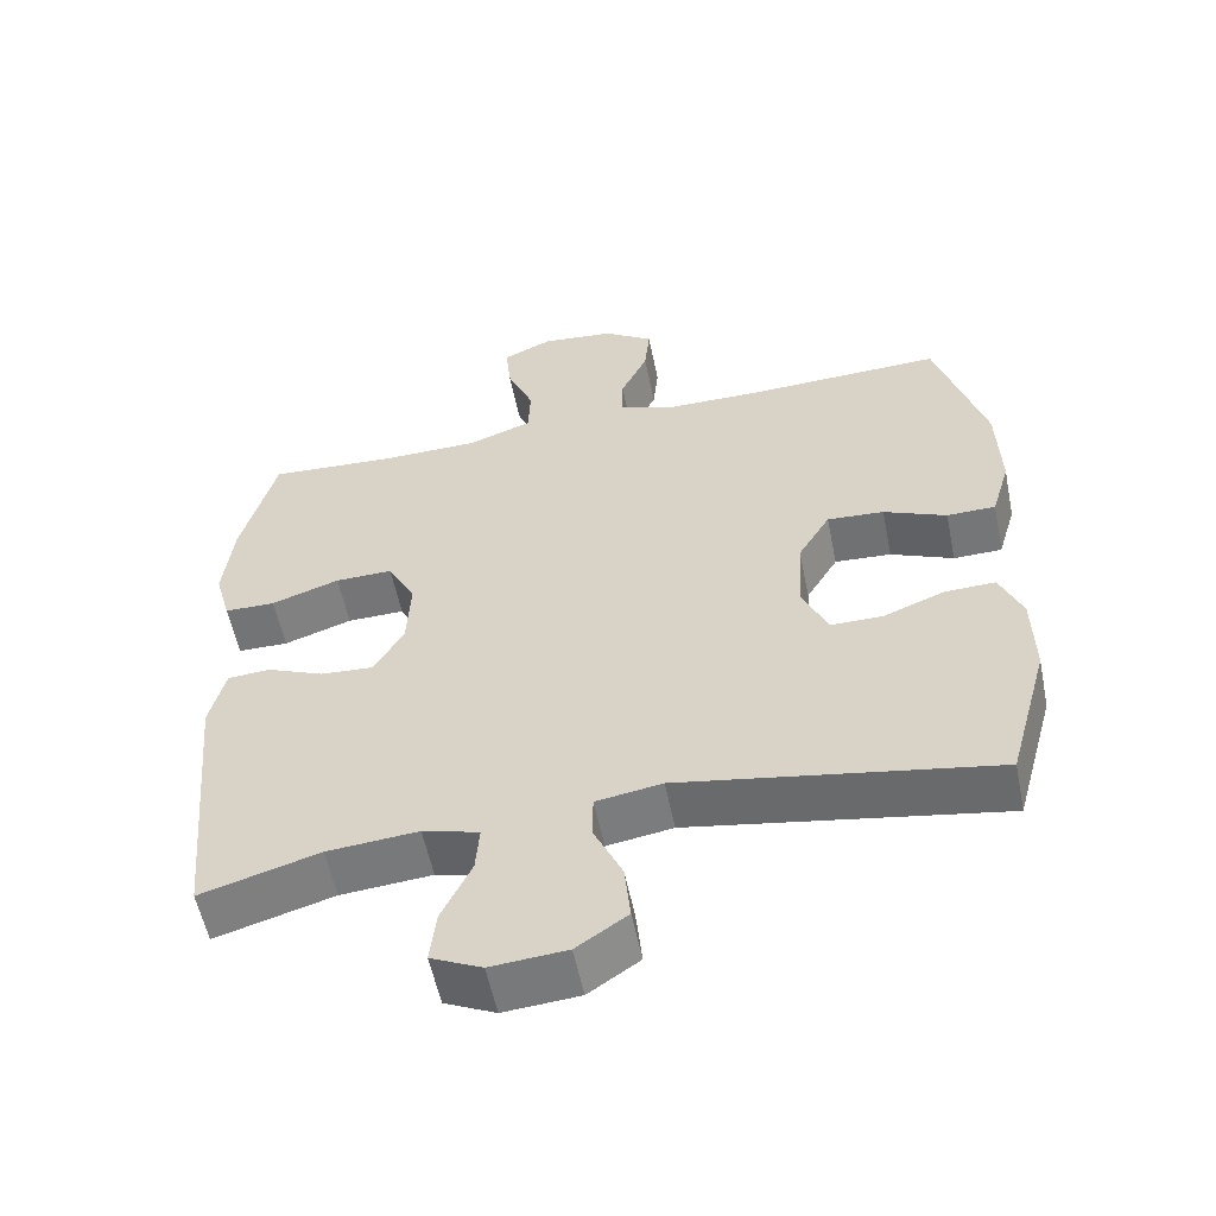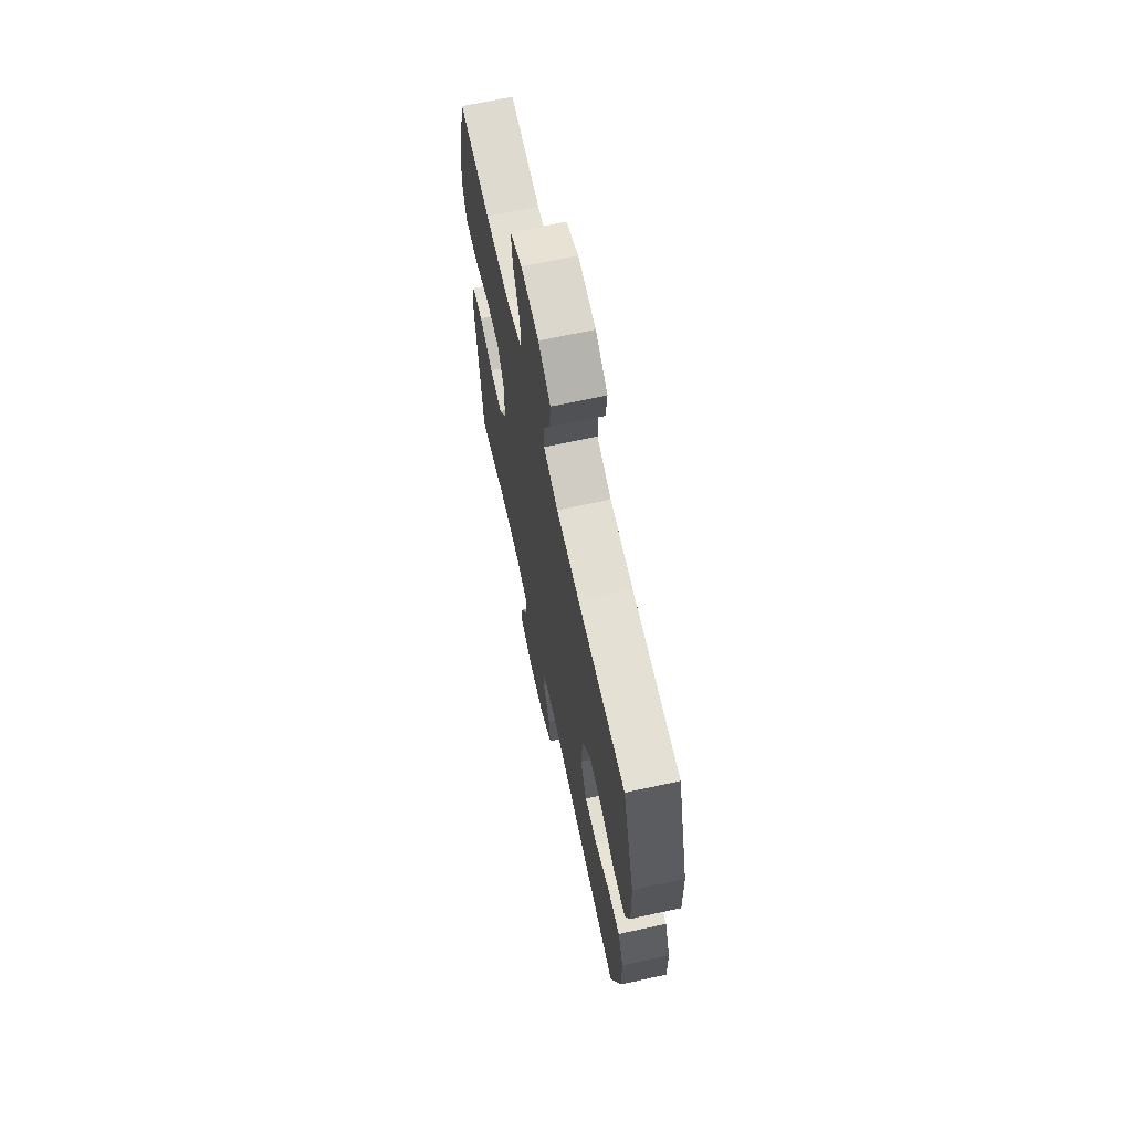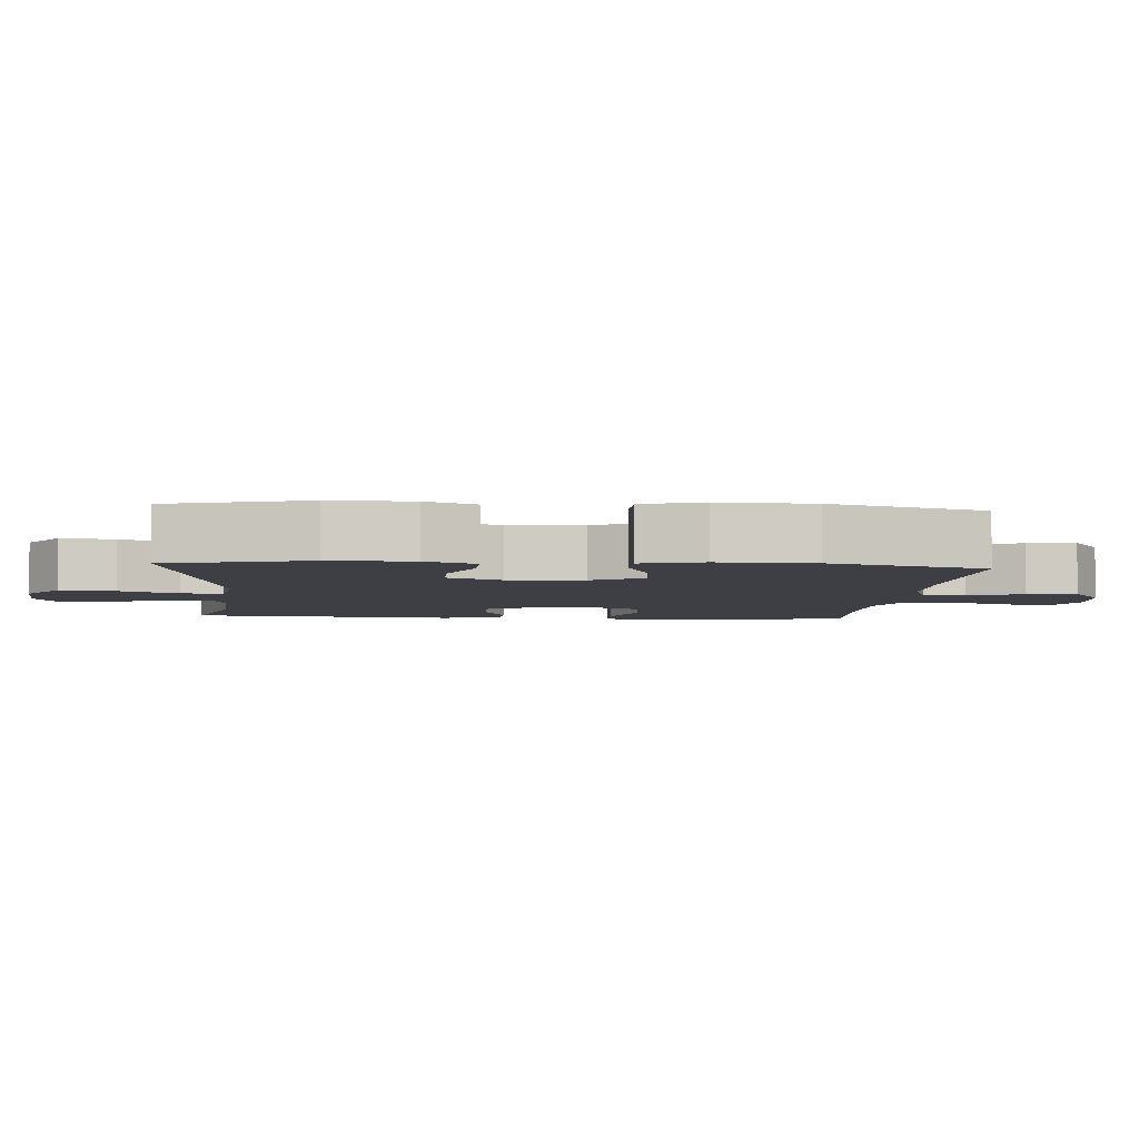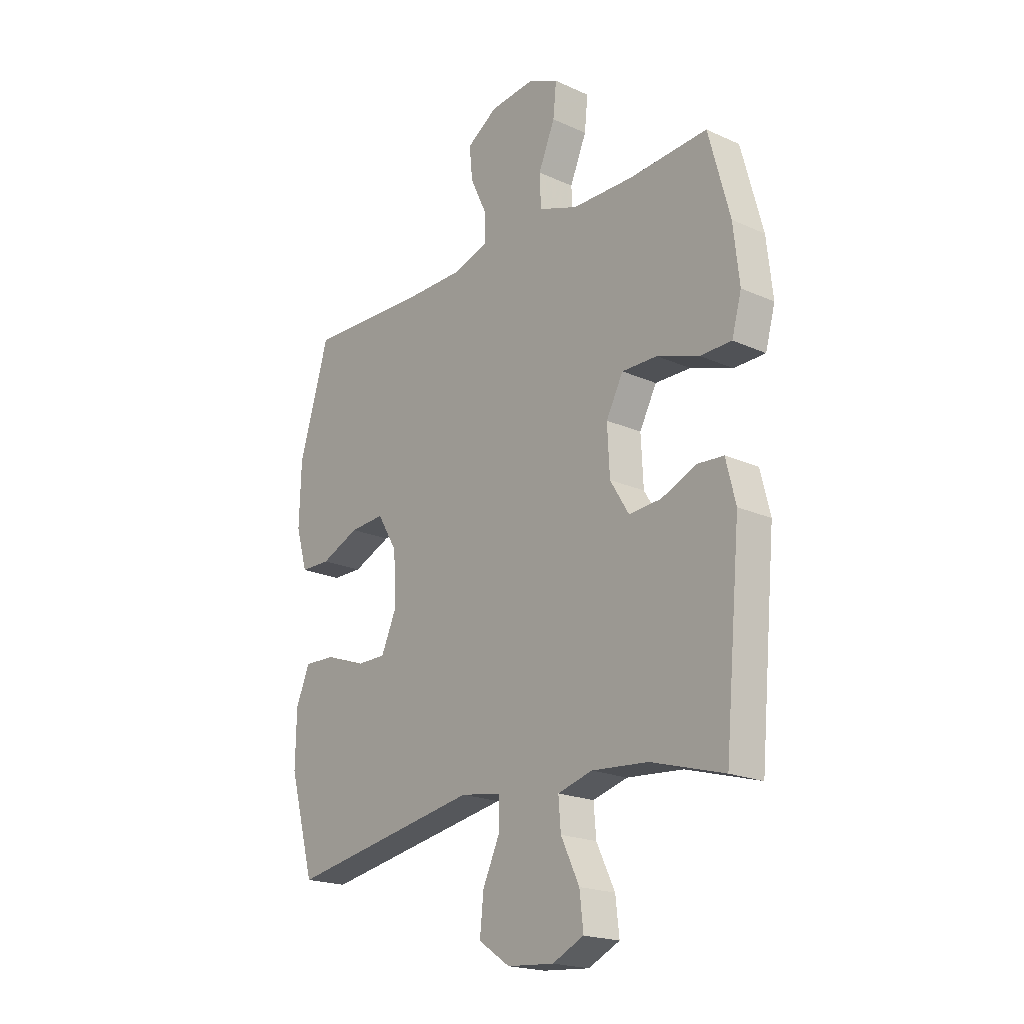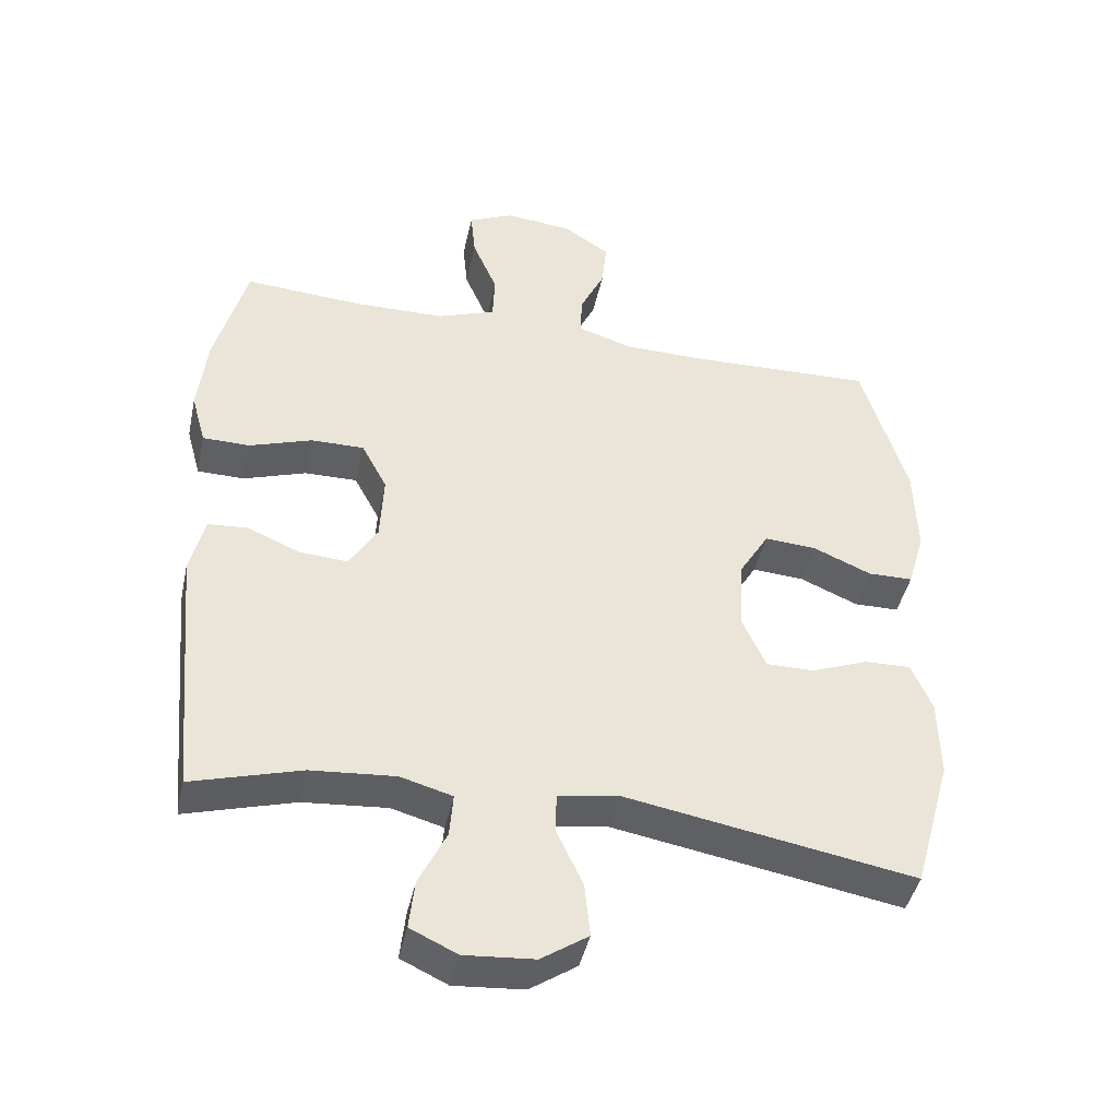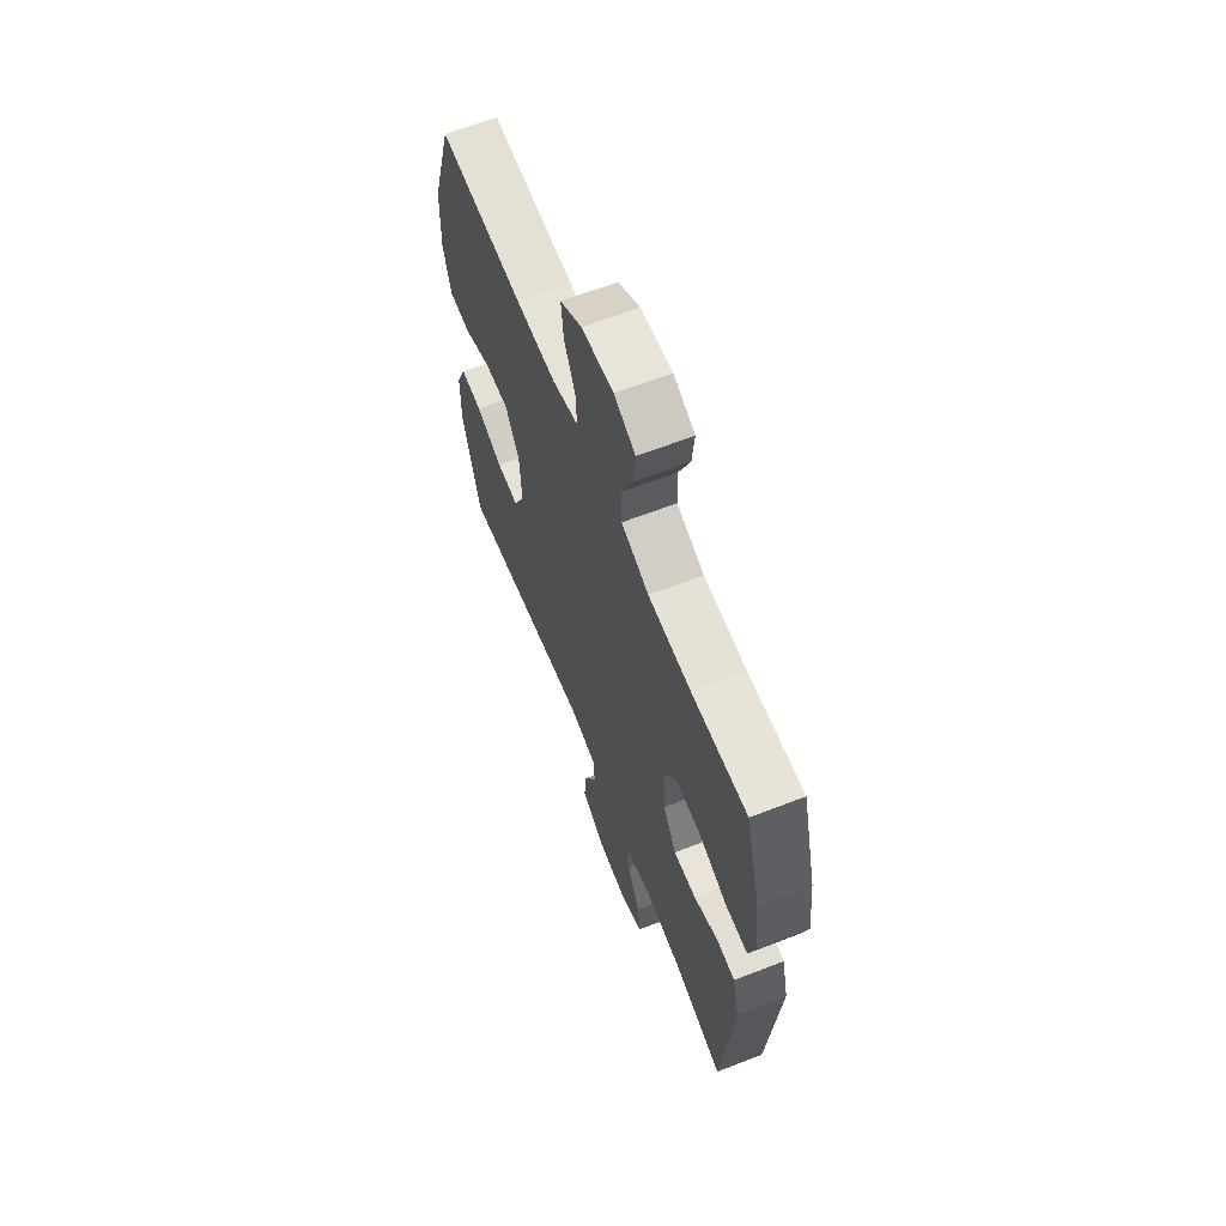
<metadata>
{"format":"obj","ext":"obj","renderer":"f3d","projection":"perspective","resolution":1024,"background":"white","views":[{"elev":-56.4,"azim":-168.5,"up":"+Z"},{"elev":67.6,"azim":-102.3,"up":"+Z"},{"elev":-4.5,"azim":-94.6,"up":"+Y"},{"elev":-20.1,"azim":50.3,"up":"+Z"},{"elev":-43.5,"azim":167.8,"up":"+Z"},{"elev":64.0,"azim":68.6,"up":"+Z"}]}
</metadata>
<code>
v 0.5 0.07 -0.5
v 0.342 0.07 -0.454
v 0.22 0.07 -0.444
v 0.145 0.07 -0.465
v 0.15 0.07 -0.528
v 0.19 0.07 -0.611
v 0.198 0.07 -0.682
v 0.13 0.07 -0.714
v 0.029 0.07 -0.706
v -0.039 0.07 -0.66
v -0.031 0.07 -0.582
v 0.007 0.07 -0.5
v 0.006 0.07 -0.441
v -0.082 0.07 -0.427
v -0.5 0.07 -0.5
v -0.555 0.07 -0.302
v -0.553 0.07 -0.187
v -0.523 0.07 -0.116
v -0.456 0.07 -0.118
v -0.374 0.07 -0.15
v -0.304 0.07 -0.15
v -0.27 0.07 -0.074
v -0.276 0.07 0.032
v -0.319 0.07 0.104
v -0.395 0.07 0.099
v -0.479 0.07 0.063
v -0.544 0.07 0.064
v -0.569 0.07 0.149
v -0.565 0.07 0.282
v -0.5 0.07 0.5
v -0.238 0.07 0.491
v -0.113 0.07 0.492
v -0.034 0.07 0.517
v -0.035 0.07 0.576
v -0.071 0.07 0.652
v -0.078 0.07 0.722
v -0.011 0.07 0.766
v 0.086 0.07 0.776
v 0.152 0.07 0.746
v 0.145 0.07 0.676
v 0.109 0.07 0.591
v 0.112 0.07 0.522
v 0.197 0.07 0.491
v 0.33 0.07 0.489
v 0.5 0.07 0.5
v 0.546 0.07 0.328
v 0.559 0.07 0.211
v 0.538 0.07 0.135
v 0.47 0.07 0.134
v 0.379 0.07 0.165
v 0.302 0.07 0.166
v 0.265 0.07 0.096
v 0.27 0.07 -0.003
v 0.311 0.07 -0.07
v 0.381 0.07 -0.065
v 0.457 0.07 -0.033
v 0.514 0.07 -0.037
v 0.535 0.07 -0.122
v 0.5 0 -0.5
v 0.342 0 -0.454
v 0.22 0 -0.444
v 0.145 0 -0.465
v 0.15 0 -0.528
v 0.19 0 -0.611
v 0.198 0 -0.682
v 0.13 0 -0.714
v 0.029 0 -0.706
v -0.039 0 -0.66
v -0.031 0 -0.582
v 0.007 0 -0.5
v 0.006 0 -0.441
v -0.082 0 -0.427
v -0.5 0 -0.5
v -0.555 0 -0.302
v -0.553 0 -0.187
v -0.523 0 -0.116
v -0.456 0 -0.118
v -0.374 0 -0.15
v -0.304 0 -0.15
v -0.27 0 -0.074
v -0.276 0 0.032
v -0.319 0 0.104
v -0.395 0 0.099
v -0.479 0 0.063
v -0.544 0 0.064
v -0.569 0 0.149
v -0.565 0 0.282
v -0.5 0 0.5
v -0.238 0 0.491
v -0.113 0 0.492
v -0.034 0 0.517
v -0.035 0 0.576
v -0.071 0 0.652
v -0.078 0 0.722
v -0.011 0 0.766
v 0.086 0 0.776
v 0.152 0 0.746
v 0.145 0 0.676
v 0.109 0 0.591
v 0.112 0 0.522
v 0.197 0 0.491
v 0.33 0 0.489
v 0.5 0 0.5
v 0.546 0 0.328
v 0.559 0 0.211
v 0.538 0 0.135
v 0.47 0 0.134
v 0.379 0 0.165
v 0.302 0 0.166
v 0.265 0 0.096
v 0.27 0 -0.003
v 0.311 0 -0.07
v 0.381 0 -0.065
v 0.457 0 -0.033
v 0.514 0 -0.037
v 0.535 0 -0.122
f 58 1 2
f 57 58 2
f 56 57 2
f 55 56 2
f 54 55 2 3
f 53 54 3 4
f 52 53 4
f 48 49 50
f 47 48 50
f 46 47 50
f 45 46 50
f 44 45 50
f 43 44 50 51
f 42 43 51 52
f 39 40 41
f 38 39 41
f 37 38 41
f 36 37 41
f 35 36 41
f 34 35 41
f 33 34 41 42
f 42 52 4
f 33 42 4
f 32 33 4
f 29 30 31
f 28 29 31
f 27 28 31
f 26 27 31
f 25 26 31
f 24 25 31 32
f 18 19 20
f 17 18 20
f 16 17 20
f 15 16 20
f 14 15 20
f 13 14 20 21
f 10 11 12
f 9 10 12
f 8 9 12
f 7 8 12
f 6 7 12
f 5 6 12
f 5 12 13
f 32 4 5
f 24 32 5
f 23 24 5
f 5 13 21 22
f 5 22 23
f 60 59 116
f 60 116 115
f 60 115 114
f 60 114 113
f 61 60 113 112
f 62 61 112 111
f 62 111 110
f 108 107 106
f 108 106 105
f 108 105 104
f 108 104 103
f 108 103 102
f 109 108 102 101
f 110 109 101 100
f 99 98 97
f 99 97 96
f 99 96 95
f 99 95 94
f 99 94 93
f 99 93 92
f 100 99 92 91
f 62 110 100
f 62 100 91
f 62 91 90
f 89 88 87
f 89 87 86
f 89 86 85
f 89 85 84
f 89 84 83
f 90 89 83 82
f 78 77 76
f 78 76 75
f 78 75 74
f 78 74 73
f 78 73 72
f 79 78 72 71
f 70 69 68
f 70 68 67
f 70 67 66
f 70 66 65
f 70 65 64
f 70 64 63
f 71 70 63
f 63 62 90
f 63 90 82
f 63 82 81
f 80 79 71 63
f 81 80 63
f 1 59 60 2
f 2 60 61 3
f 3 61 62 4
f 4 62 63 5
f 5 63 64 6
f 6 64 65 7
f 7 65 66 8
f 8 66 67 9
f 9 67 68 10
f 10 68 69 11
f 11 69 70 12
f 12 70 71 13
f 13 71 72 14
f 14 72 73 15
f 15 73 74 16
f 16 74 75 17
f 17 75 76 18
f 18 76 77 19
f 19 77 78 20
f 20 78 79 21
f 21 79 80 22
f 22 80 81 23
f 23 81 82 24
f 24 82 83 25
f 25 83 84 26
f 26 84 85 27
f 27 85 86 28
f 28 86 87 29
f 29 87 88 30
f 30 88 89 31
f 31 89 90 32
f 32 90 91 33
f 33 91 92 34
f 34 92 93 35
f 35 93 94 36
f 36 94 95 37
f 37 95 96 38
f 38 96 97 39
f 39 97 98 40
f 40 98 99 41
f 41 99 100 42
f 42 100 101 43
f 43 101 102 44
f 44 102 103 45
f 45 103 104 46
f 46 104 105 47
f 47 105 106 48
f 48 106 107 49
f 49 107 108 50
f 50 108 109 51
f 51 109 110 52
f 52 110 111 53
f 53 111 112 54
f 54 112 113 55
f 55 113 114 56
f 56 114 115 57
f 57 115 116 58
f 58 116 59 1

</code>
